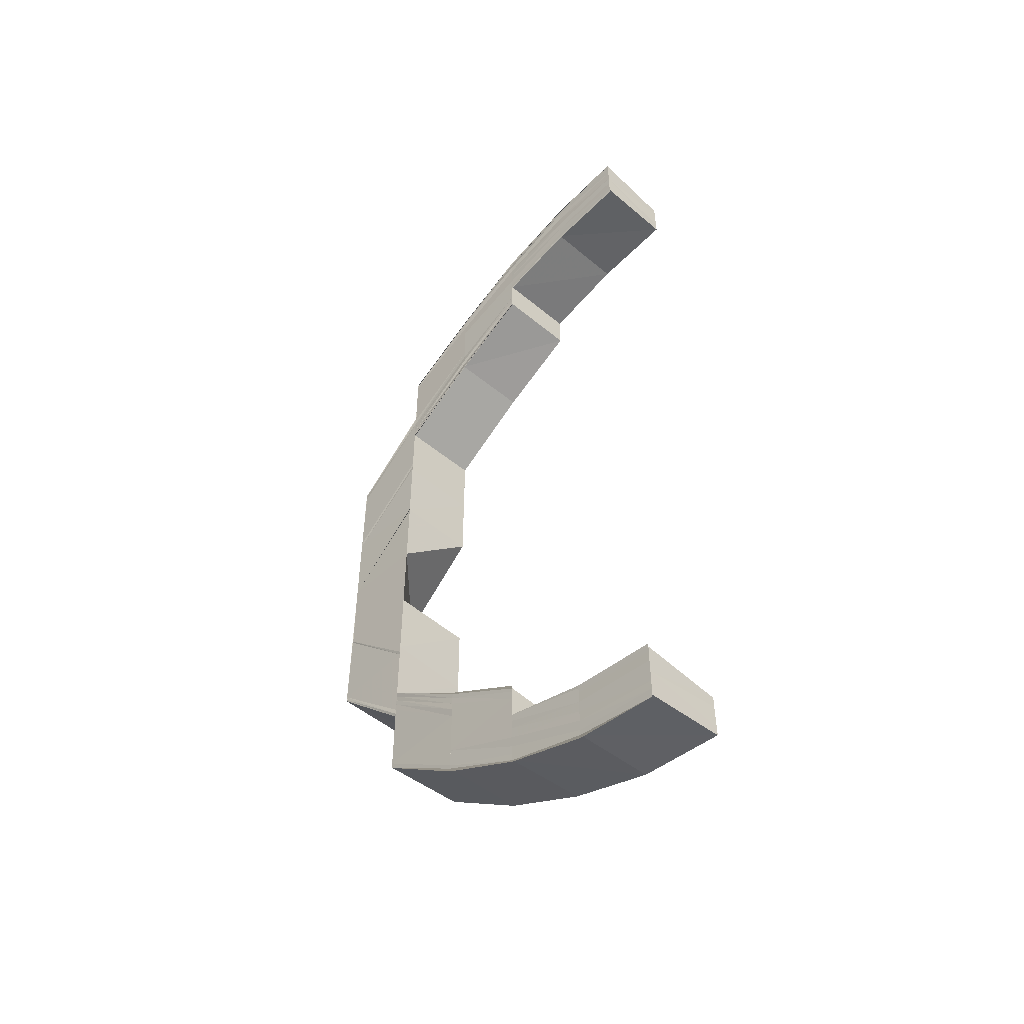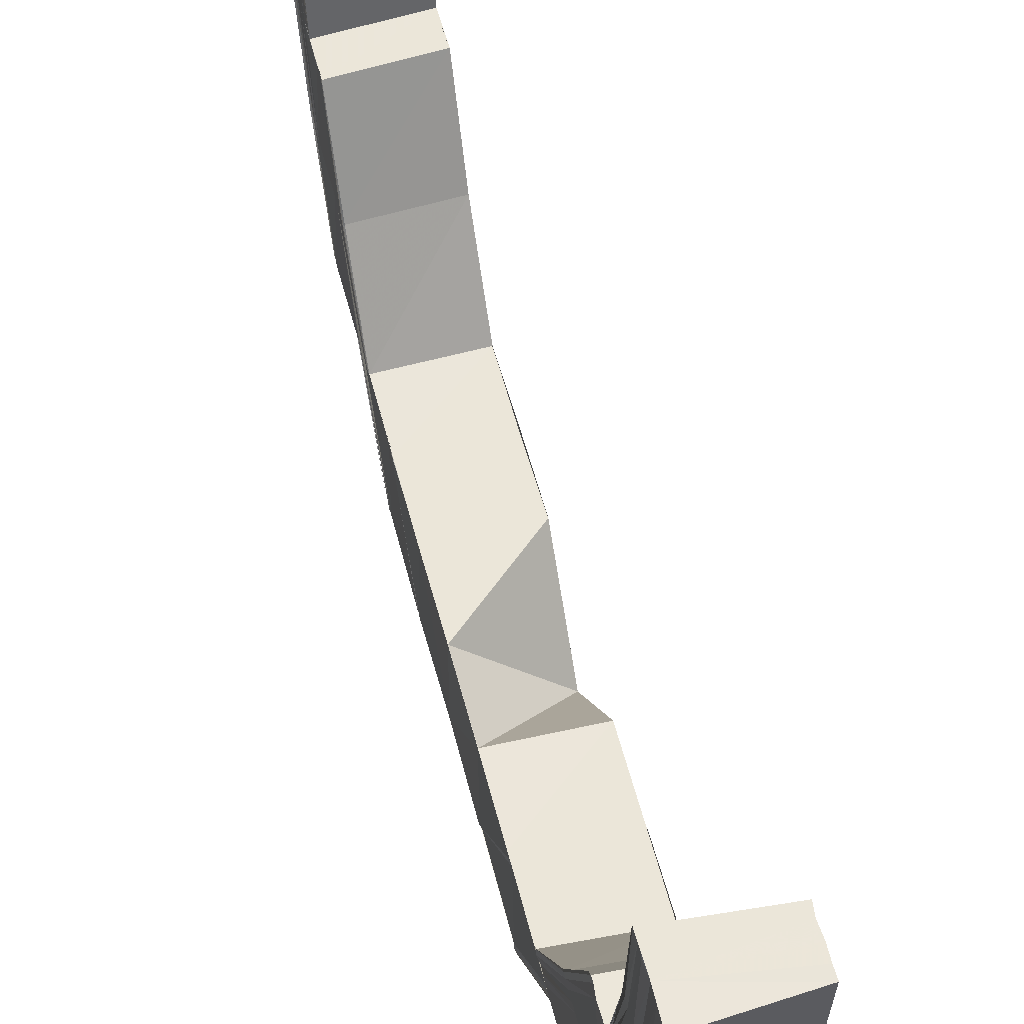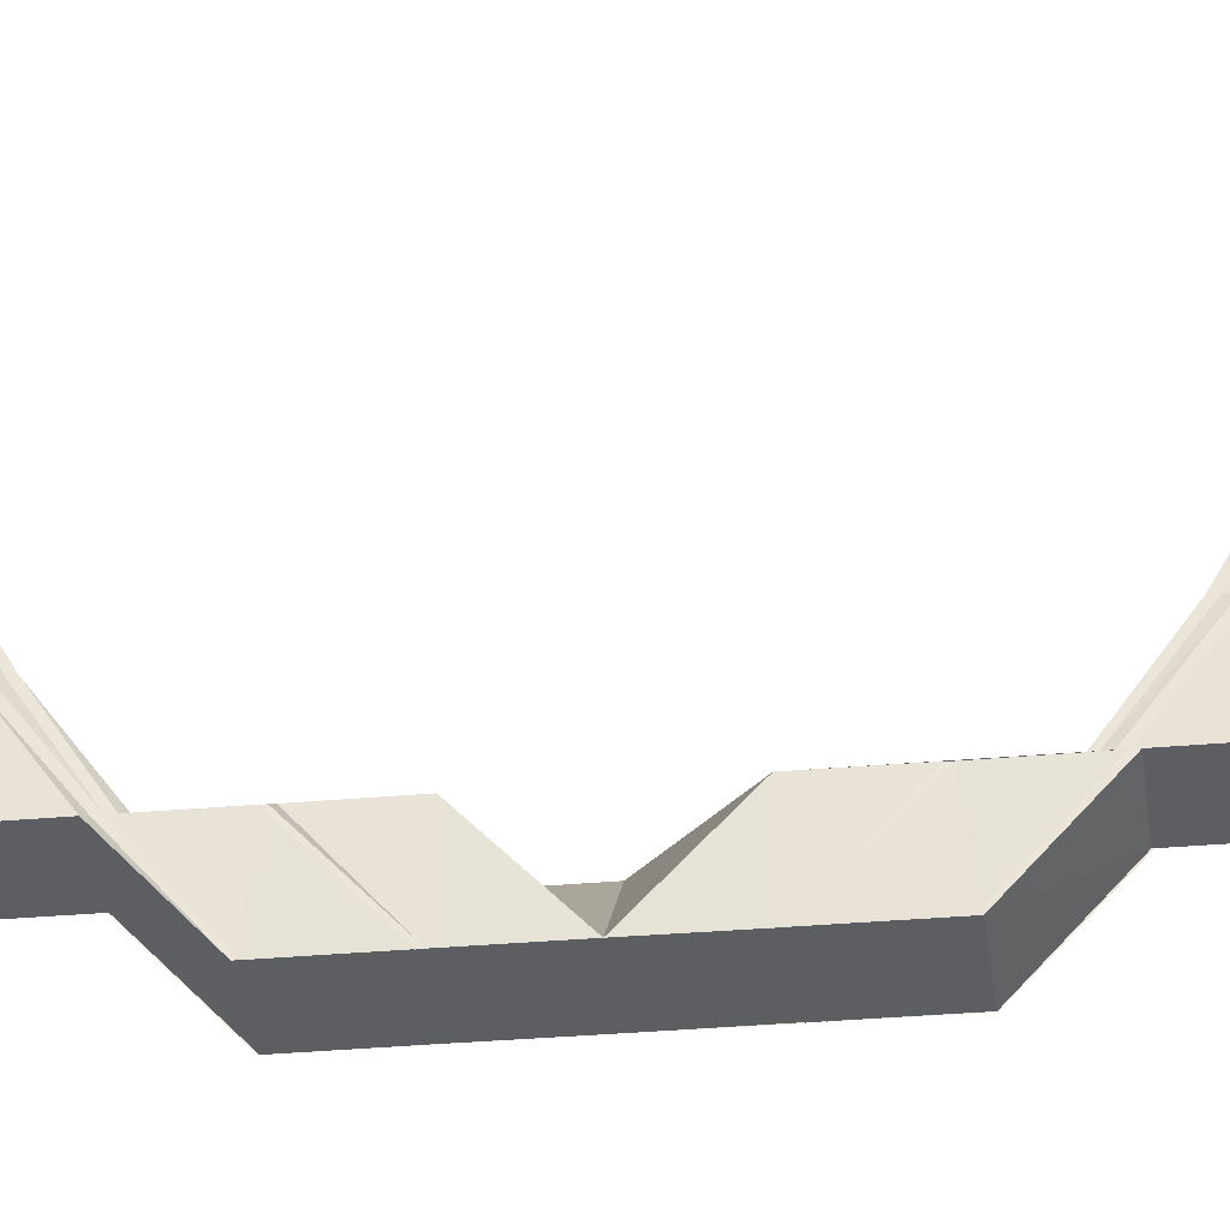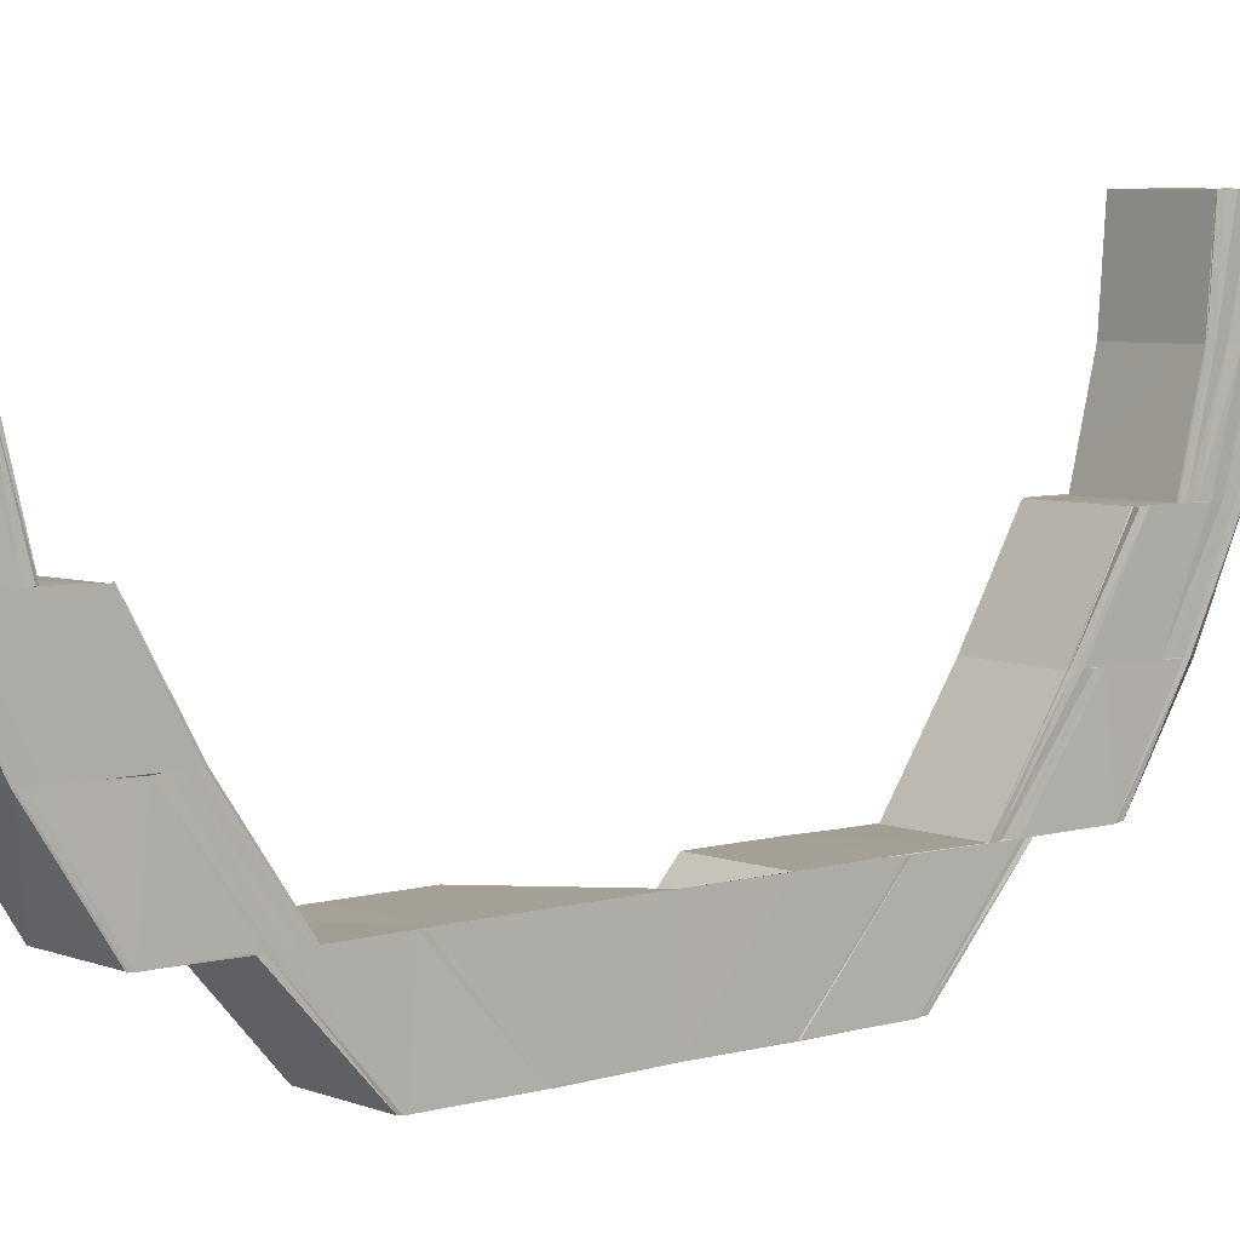
<metadata>
{"format":"obj","ext":"obj","renderer":"f3d","projection":"perspective","resolution":1024,"background":"white","views":[{"elev":-49.8,"azim":135.4,"up":"+Z"},{"elev":54.1,"azim":165.8,"up":"+Y"},{"elev":-36.5,"azim":-83.5,"up":"+Y"},{"elev":5.8,"azim":48.2,"up":"+Y"}]}
</metadata>
<code>
o 25128
v 2172 1866 20.18
v 2172 1866 20.19
v 2172 1866 20.18
v 2172 1866 20.19
v 2172 1866 20.18
v 2172 1866 20.19
v 2172 1866 20.19
v 2172 1866 20.19
v 2172 1866 20.19
v 2172 1866 20.19
v 2172 1866 20.19
v 2172 1866 20.19
v 2172 1866 20.19
v 2172 1866 20.19
v 2172 1866 20.19
v 2172 1866 20.19
v 2172 1866 20.19
v 2172 1866 20.19
v 2172 1866 20.19
v 2172 1866 20.19
v 2172 1866 20.19
v 2172 1866 20.19
v 2172 1866 20.19
v 2172 1866 20.19
v 2172 1866 20.19
v 2172 1866 20.2
v 2172 1866 20.2
v 2172 1866 20.2
v 2172 1866 20.2
v 2172 1866 20.2
v 2172 1866 20.19
v 2172 1866 20.2
v 2172 1866 20.19
v 2172 1866 20.2
v 2172 1866 20.21
v 2172 1866 20.2
v 2172 1866 20.2
v 2172 1866 20.19
v 2172 1866 20.19
v 2172 1866 20.21
v 2172 1866 20.2
v 2172 1866 20.21
v 2172 1866 20.2
v 2172 1866 20.21
v 2172 1866 20.2
v 2172 1866 20.21
v 2172 1866 20.2
v 2172 1866 20.2
v 2172 1866 20.2
v 2172 1866 20.19
v 2172 1866 20.2
v 2172 1866 20.21
v 2172 1866 20.2
v 2172 1866 20.2
v 2172 1866 20.2
v 2172 1866 20.2
v 2172 1866 20.21
v 2172 1866 20.2
v 2172 1866 20.21
v 2172 1866 20.21
v 2172 1866 20.21
v 2172 1866 20.2
v 2172 1866 20.2
v 2172 1866 20.21
v 2172 1866 20.2
v 2172 1866 20.19
v 2172 1866 20.19
v 2172 1866 20.18
v 2172 1866 20.19
v 2172 1866 20.19
v 2172 1866 20.19
v 2172 1866 20.19
v 2172 1866 20.19
v 2172 1866 20.19
v 2172 1866 20.19
v 2172 1866 20.19
v 2172 1866 20.19
v 2172 1866 20.19
v 2172 1866 20.19
v 2172 1866 20.19
v 2172 1866 20.19
v 2172 1866 20.19
v 2172 1866 20.19
v 2172 1866 20.19
v 2172 1866 20.19
v 2172 1866 20.19
v 2172 1866 20.19
v 2172 1866 20.19
v 2172 1866 20.19
v 2172 1866 20.2
v 2172 1866 20.19
v 2172 1866 20.19
v 2172 1866 20.19
v 2172 1866 20.19
v 2172 1866 20.19
v 2172 1866 20.2
v 2172 1866 20.2
v 2172 1866 20.2
v 2172 1866 20.2
v 2172 1866 20.2
v 2172 1866 20.21
v 2172 1866 20.21
v 2172 1866 20.2
v 2172 1866 20.21
v 2172 1866 20.2
v 2172 1866 20.2
v 2172 1866 20.21
v 2172 1866 20.2
v 2172 1866 20.2
v 2172 1866 20.2
v 2172 1866 20.21
v 2172 1866 20.21
v 2172 1866 20.21
v 2172 1866 20.2
v 2172 1866 20.21
v 2172 1866 20.21
v 2172 1866 20.22
v 2172 1866 20.22
v 2172 1866 20.22
v 2172 1866 20.23
v 2172 1866 20.24
v 2172 1866 20.23
v 2172 1866 20.23
v 2172 1866 20.22
v 2172 1866 20.23
v 2172 1866 20.23
v 2172 1866 20.22
v 2172 1866 20.23
v 2172 1866 20.22
v 2172 1866 20.23
v 2172 1866 20.22
v 2172 1866 20.24
v 2172 1866 20.21
v 2172 1866 20.22
v 2172 1866 20.2
v 2172 1866 20.2
v 2172 1866 20.2
v 2172 1866 20.21
v 2172 1866 20.21
v 2172 1866 20.22
v 2172 1866 20.2
v 2172 1866 20.19
v 2172 1866 20.21
v 2172 1866 20.22
v 2172 1866 20.22
v 2172 1866 20.21
v 2172 1866 20.21
v 2172 1866 20.21
v 2172 1866 20.19
v 2172 1866 20.19
v 2172 1866 20.19
v 2172 1866 20.19
v 2172 1866 20.19
v 2172 1866 20.2
v 2172 1866 20.19
v 2172 1866 20.19
v 2172 1866 20.2
v 2172 1866 20.21
v 2172 1866 20.21
v 2172 1866 20.22
v 2172 1866 20.22
v 2172 1866 20.19
v 2172 1866 20.23
v 2172 1866 20.23
v 2172 1866 20.24
v 2172 1866 20.24
v 2172 1866 20.25
v 2172 1866 20.24
v 2172 1866 20.19
v 2172 1866 20.19
v 2172 1866 20.19
v 2172 1866 20.19
v 2172 1866 20.2
v 2172 1866 20.2
v 2172 1866 20.19
v 2172 1866 20.19
v 2172 1866 20.19
v 2172 1866 20.19
v 2172 1866 20.19
v 2172 1866 20.19
v 2172 1866 20.19
v 2172 1866 20.19
v 2172 1866 20.19
v 2172 1866 20.19
v 2172 1866 20.19
v 2172 1866 20.19
v 2172 1866 20.19
v 2172 1866 20.19
v 2172 1866 20.19
v 2172 1866 20.19
v 2172 1866 20.18
v 2172 1866 20.18
v 2172 1866 20.19
v 2172 1866 20.18
v 2172 1866 20.19
v 2172 1866 20.19
v 2172 1866 20.19
v 2172 1866 20.19
v 2172 1866 20.19
v 2172 1866 20.19
v 2172 1866 20.19
v 2172 1866 20.19
v 2172 1866 20.19
v 2172 1866 20.19
v 2172 1866 20.19
v 2172 1866 20.19
v 2172 1866 20.19
v 2172 1866 20.19
v 2172 1866 20.19
v 2172 1866 20.19
v 2172 1866 20.19
v 2172 1866 20.19
v 2172 1866 20.2
v 2172 1866 20.19
v 2172 1866 20.19
v 2172 1866 20.19
v 2172 1866 20.19
v 2172 1866 20.19
v 2172 1866 20.19
v 2172 1866 20.18
v 2172 1866 20.21
v 2172 1866 20.22
v 2172 1866 20.21
v 2172 1866 20.22
v 2172 1866 20.21
v 2172 1866 20.22
v 2172 1866 20.22
v 2172 1866 20.21
v 2172 1866 20.22
v 2172 1866 20.22
v 2172 1866 20.23
v 2172 1866 20.23
v 2172 1866 20.22
v 2172 1866 20.23
v 2172 1866 20.24
v 2172 1866 20.25
v 2172 1866 20.25
v 2172 1866 20.25
v 2172 1866 20.26
v 2172 1866 20.26
v 2172 1866 20.26
v 2172 1866 20.27
v 2172 1866 20.25
v 2172 1866 20.27
v 2172 1866 20.26
v 2172 1866 20.27
v 2172 1866 20.26
v 2172 1866 20.25
v 2172 1866 20.24
v 2172 1866 20.26
v 2172 1866 20.26
v 2172 1866 20.25
v 2172 1866 20.26
v 2172 1866 20.27
v 2172 1866 20.26
v 2172 1866 20.27
v 2172 1866 20.27
v 2172 1866 20.26
v 2172 1866 20.25
v 2172 1866 20.26
v 2172 1866 20.26
v 2172 1866 20.26
v 2172 1866 20.26
v 2172 1866 20.27
v 2172 1866 20.28
v 2172 1866 20.27
v 2172 1866 20.25
v 2172 1866 20.25
v 2172 1866 20.26
v 2172 1866 20.26
v 2172 1866 20.25
v 2172 1866 20.26
v 2172 1866 20.25
v 2172 1866 20.26
v 2172 1866 20.27
v 2172 1866 20.27
v 2172 1866 20.26
v 2172 1866 20.27
v 2172 1866 20.27
v 2172 1866 20.27
v 2172 1866 20.28
v 2172 1866 20.27
v 2172 1866 20.28
v 2172 1866 20.27
v 2172 1866 20.26
v 2172 1866 20.28
v 2172 1866 20.28
v 2172 1866 20.28
v 2172 1866 20.28
v 2172 1866 20.27
v 2172 1866 20.28
v 2172 1866 20.26
v 2172 1866 20.26
v 2172 1866 20.27
v 2172 1866 20.28
v 2172 1866 20.27
v 2172 1866 20.27
v 2172 1866 20.28
v 2172 1866 20.27
v 2172 1866 20.26
v 2172 1866 20.26
v 2172 1866 20.27
v 2172 1866 20.26
v 2172 1866 20.28
v 2172 1866 20.28
v 2172 1866 20.28
v 2172 1866 20.28
v 2172 1866 20.28
v 2172 1866 20.28
v 2172 1866 20.27
v 2172 1866 20.28
v 2172 1866 20.28
v 2172 1866 20.27
v 2172 1866 20.27
v 2172 1866 20.27
v 2172 1866 20.26
v 2172 1866 20.27
v 2172 1866 20.27
v 2172 1866 20.26
v 2172 1866 20.26
v 2172 1866 20.29
v 2172 1866 20.28
v 2172 1866 20.28
v 2172 1866 20.28
v 2172 1866 20.28
v 2172 1866 20.28
v 2172 1866 20.28
v 2172 1866 20.28
v 2172 1866 20.28
v 2172 1866 20.28
v 2172 1866 20.28
v 2172 1866 20.28
v 2172 1866 20.28
v 2172 1866 20.29
v 2172 1866 20.29
v 2172 1866 20.28
v 2172 1866 20.28
v 2172 1866 20.29
v 2172 1866 20.29
v 2172 1866 20.29
v 2172 1866 20.29
v 2172 1866 20.28
v 2172 1866 20.28
v 2172 1866 20.28
v 2172 1866 20.28
v 2172 1866 20.28
v 2172 1866 20.29
v 2172 1866 20.29
v 2172 1866 20.29
v 2172 1866 20.29
v 2172 1866 20.29
v 2172 1866 20.29
v 2172 1866 20.29
v 2172 1866 20.29
v 2172 1866 20.29
v 2172 1866 20.29
v 2172 1866 20.29
v 2172 1866 20.29
v 2172 1866 20.29
v 2172 1866 20.29
v 2172 1866 20.29
v 2172 1866 20.29
v 2172 1866 20.28
v 2172 1866 20.28
v 2172 1866 20.28
v 2172 1866 20.29
v 2172 1866 20.29
v 2172 1866 20.29
v 2172 1866 20.29
v 2172 1866 20.29
v 2172 1866 20.29
v 2172 1866 20.29
v 2172 1866 20.29
v 2172 1866 20.28
v 2172 1866 20.28
v 2172 1866 20.29
v 2172 1866 20.28
v 2172 1866 20.28
v 2172 1866 20.28
v 2172 1866 20.28
v 2172 1866 20.28
v 2172 1866 20.28
v 2172 1866 20.28
v 2172 1866 20.28
v 2172 1866 20.28
v 2172 1866 20.28
v 2172 1866 20.27
v 2172 1866 20.27
v 2172 1866 20.26
v 2172 1866 20.27
v 2172 1866 20.27
v 2172 1866 20.27
v 2172 1866 20.26
v 2172 1866 20.28
v 2172 1866 20.28
v 2172 1866 20.27
v 2172 1866 20.27
v 2172 1866 20.26
v 2172 1866 20.28
v 2172 1866 20.28
v 2172 1866 20.28
v 2172 1866 20.28
v 2172 1866 20.29
v 2172 1866 20.28
v 2172 1866 20.29
v 2172 1866 20.28
v 2172 1866 20.29
v 2172 1866 20.28
v 2172 1866 20.28
v 2172 1866 20.28
v 2172 1866 20.28
v 2172 1866 20.28
v 2172 1866 20.28
v 2172 1866 20.28
v 2172 1866 20.29
v 2172 1866 20.29
v 2172 1866 20.28
v 2172 1866 20.28
v 2172 1866 20.29
v 2172 1866 20.29
v 2172 1866 20.29
v 2172 1866 20.29
v 2172 1866 20.29
v 2172 1866 20.29
v 2172 1866 20.29
v 2172 1866 20.28
v 2172 1866 20.29
v 2172 1866 20.29
v 2172 1866 20.28
v 2172 1866 20.29
v 2172 1866 20.29
v 2172 1866 20.28
v 2172 1866 20.28
v 2172 1866 20.28
v 2172 1866 20.28
v 2172 1866 20.28
v 2172 1866 20.28
v 2172 1866 20.28
v 2172 1866 20.28
v 2172 1866 20.29
v 2172 1866 20.29
v 2172 1866 20.29
v 2172 1866 20.29
v 2172 1866 20.29
v 2172 1866 20.29
v 2172 1866 20.29
v 2172 1866 20.29
v 2172 1866 20.29
v 2172 1866 20.29
f 1 2 3
f 2 4 5
f 6 7 5
f 8 9 7
f 10 8 11
f 12 13 7
f 14 15 13
f 16 14 17
f 6 12 18
f 18 19 20
f 21 22 19
f 23 24 22
f 12 25 21
f 25 26 23
f 27 28 24
f 29 25 12
f 30 26 25
f 31 29 12
f 31 12 6
f 32 29 31
f 25 33 13
f 26 34 33
f 30 35 26
f 36 37 33
f 38 36 39
f 40 35 30
f 41 40 30
f 42 40 41
f 43 42 41
f 44 42 43
f 45 44 43
f 46 44 45
f 45 43 47
f 47 43 32
f 48 45 47
f 49 45 48
f 47 32 50
f 51 52 49
f 53 51 54
f 50 32 31
f 55 56 48
f 56 57 45
f 58 57 59
f 57 60 61
f 62 56 63
f 56 64 65
f 50 31 66
f 66 31 6
f 66 6 67
f 67 6 68
f 69 66 67
f 70 50 66
f 70 66 69
f 71 50 70
f 72 70 69
f 73 71 70
f 73 70 72
f 74 71 73
f 75 74 73
f 76 74 75
f 75 73 77
f 77 73 72
f 78 75 77
f 79 75 78
f 80 81 79
f 82 80 83
f 84 85 83
f 85 86 87
f 88 89 87
f 90 91 89
f 92 90 93
f 94 95 89
f 94 96 76
f 96 54 76
f 97 98 96
f 98 99 100
f 101 102 99
f 98 101 103
f 104 101 98
f 103 105 106
f 107 108 106
f 109 107 110
f 111 112 105
f 113 111 114
f 115 116 105
f 115 117 46
f 117 118 46
f 119 120 118
f 120 121 122
f 123 122 118
f 124 125 117
f 126 125 124
f 127 126 124
f 128 126 127
f 129 128 127
f 129 127 104
f 125 130 131
f 125 132 130
f 133 129 104
f 134 129 133
f 133 104 135
f 135 104 98
f 135 98 97
f 136 135 97
f 137 133 135
f 138 133 137
f 139 140 133
f 141 139 137
f 136 97 142
f 143 144 138
f 144 145 146
f 147 144 148
f 142 149 150
f 151 136 142
f 152 150 153
f 151 142 152
f 152 142 88
f 154 136 151
f 155 152 156
f 157 137 154
f 27 158 157
f 158 159 28
f 160 161 159
f 162 141 154
f 160 163 134
f 163 164 134
f 163 165 164
f 166 167 165
f 165 168 164
f 169 162 170
f 171 154 170
f 170 154 151
f 172 173 171
f 173 174 175
f 176 173 177
f 178 172 179
f 172 180 181
f 182 172 183
f 184 182 185
f 182 186 187
f 188 182 189
f 188 190 191
f 192 188 193
f 192 188 194
f 189 195 196
f 183 170 195
f 197 169 195
f 198 197 199
f 199 195 200
f 195 170 201
f 200 201 155
f 195 201 202
f 170 151 201
f 201 151 152
f 201 152 203
f 204 205 206
f 205 207 208
f 209 205 78
f 205 210 75
f 211 210 212
f 210 213 214
f 215 209 72
f 216 215 72
f 217 216 72
f 218 217 72
f 219 218 72
f 220 219 72
f 221 222 223
f 222 224 225
f 226 227 225
f 228 226 158
f 229 226 228
f 35 229 228
f 230 229 35
f 230 231 229
f 232 231 230
f 233 232 230
f 234 232 233
f 234 165 232
f 235 165 234
f 168 235 122
f 165 236 168
f 168 237 235
f 236 238 168
f 236 239 238
f 239 240 238
f 241 242 240
f 243 237 168
f 242 244 245
f 244 246 247
f 237 248 249
f 243 250 237
f 251 250 243
f 252 251 243
f 253 251 252
f 253 254 251
f 255 256 253
f 257 254 253
f 237 258 259
f 258 260 259
f 258 261 260
f 261 262 260
f 263 264 262
f 264 265 266
f 259 267 165
f 267 268 165
f 267 269 268
f 269 270 268
f 268 270 271
f 270 272 271
f 271 272 273
f 272 274 273
f 272 275 274
f 275 276 274
f 274 276 277
f 276 278 277
f 277 278 239
f 278 279 247
f 276 280 278
f 280 281 278
f 282 280 276
f 275 282 276
f 280 283 281
f 284 282 275
f 285 284 275
f 284 286 282
f 286 287 282
f 288 286 284
f 286 289 287
f 290 288 284
f 290 284 285
f 291 288 290
f 292 290 285
f 266 290 292
f 293 294 292
f 294 295 290
f 296 295 297
f 295 298 299
f 300 294 301
f 294 302 303
f 304 305 291
f 306 304 291
f 307 308 305
f 306 309 310
f 311 312 310
f 313 311 314
f 315 310 316
f 317 318 316
f 319 317 320
f 308 321 322
f 321 323 324
f 325 323 324
f 326 325 327
f 328 324 329
f 330 331 329
f 332 330 333
f 334 335 328
f 334 336 337
f 338 339 336
f 340 338 334
f 340 338 341
f 338 321 341
f 321 342 341
f 343 342 344
f 342 345 346
f 347 340 341
f 347 340 348
f 349 347 341
f 349 347 350
f 351 349 350
f 352 349 341
f 350 353 348
f 354 352 355
f 352 356 357
f 352 358 359
f 360 359 361
f 362 361 363
f 364 363 365
f 366 352 367
f 368 366 369
f 366 370 371
f 372 366 373
f 374 372 375
f 372 376 377
f 378 372 379
f 380 378 381
f 378 382 383
f 384 378 385
f 386 385 257
f 387 386 257
f 387 388 389
f 385 390 254
f 254 390 391
f 390 392 391
f 391 392 393
f 394 395 390
f 392 396 393
f 393 396 261
f 396 397 398
f 399 400 397
f 396 399 315
f 401 399 396
f 401 402 399
f 395 403 404
f 404 405 401
f 405 402 401
f 373 405 404
f 403 351 405
f 405 350 402
f 367 350 405
f 350 348 402
f 402 348 406
f 348 334 406
f 406 334 304
f 348 407 334
f 408 409 410
f 409 411 412
f 413 414 412
f 415 416 414
f 417 415 418
f 281 413 386
f 283 413 281
f 283 419 413
f 413 420 364
f 419 420 413
f 420 421 414
f 422 423 421
f 424 422 425
f 426 419 283
f 287 426 283
f 289 426 287
f 426 427 419
f 289 428 426
f 428 427 426
f 429 428 289
f 428 430 427
f 431 430 428
f 429 431 428
f 432 431 429
f 430 341 427
f 433 429 289
f 322 429 433
f 434 342 429
f 435 434 433
f 436 434 437
f 434 438 439
f 427 341 440
f 427 440 419
f 341 441 440
f 419 440 420
f 440 441 442
f 440 442 420
f 420 442 362
f 441 443 442
f 442 443 360
f 443 444 445
f 442 445 421
f 446 447 445
f 448 446 449

</code>
